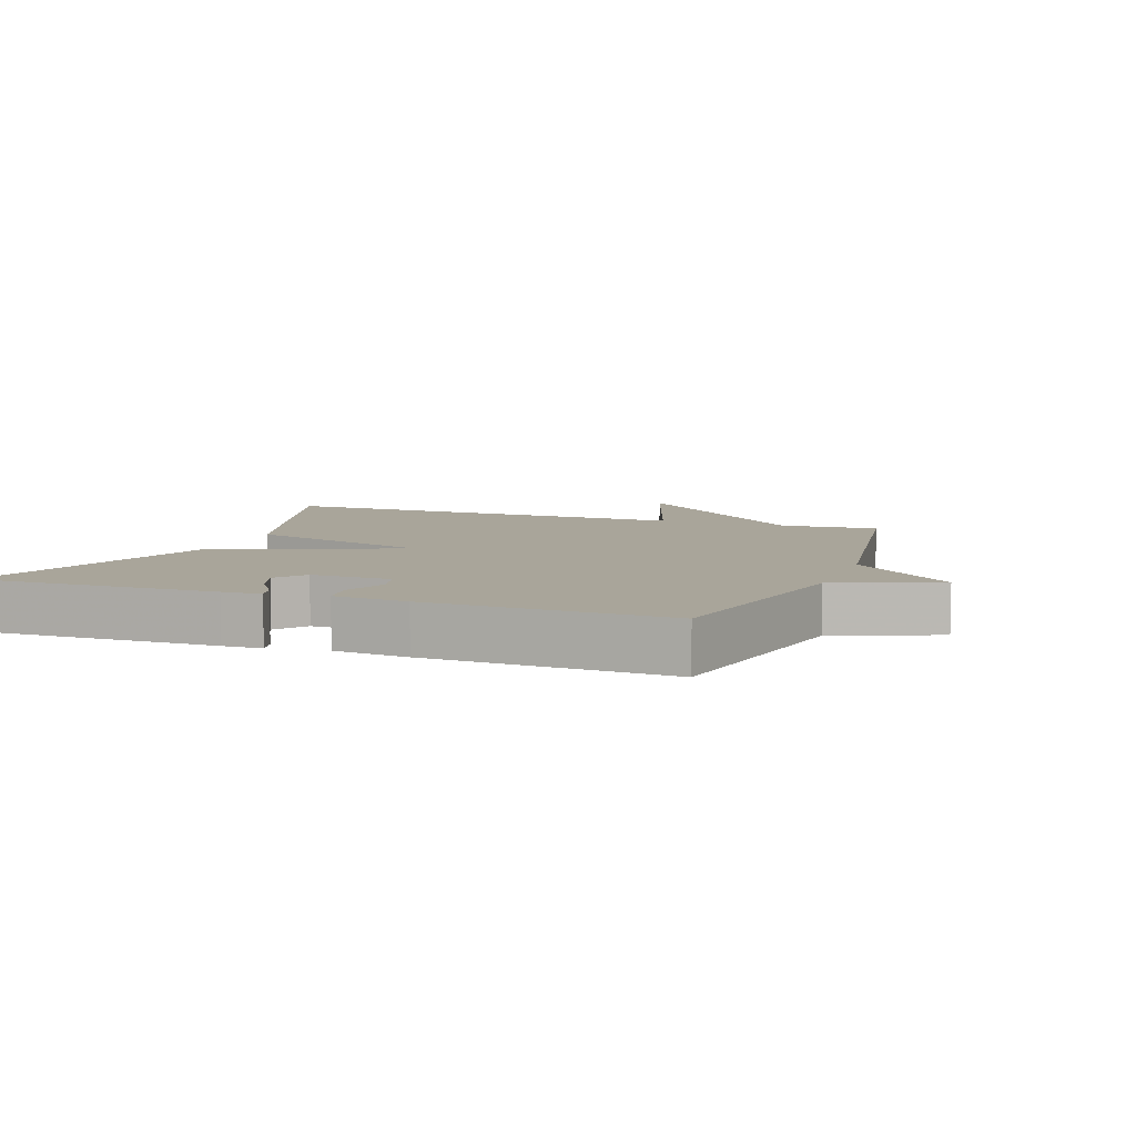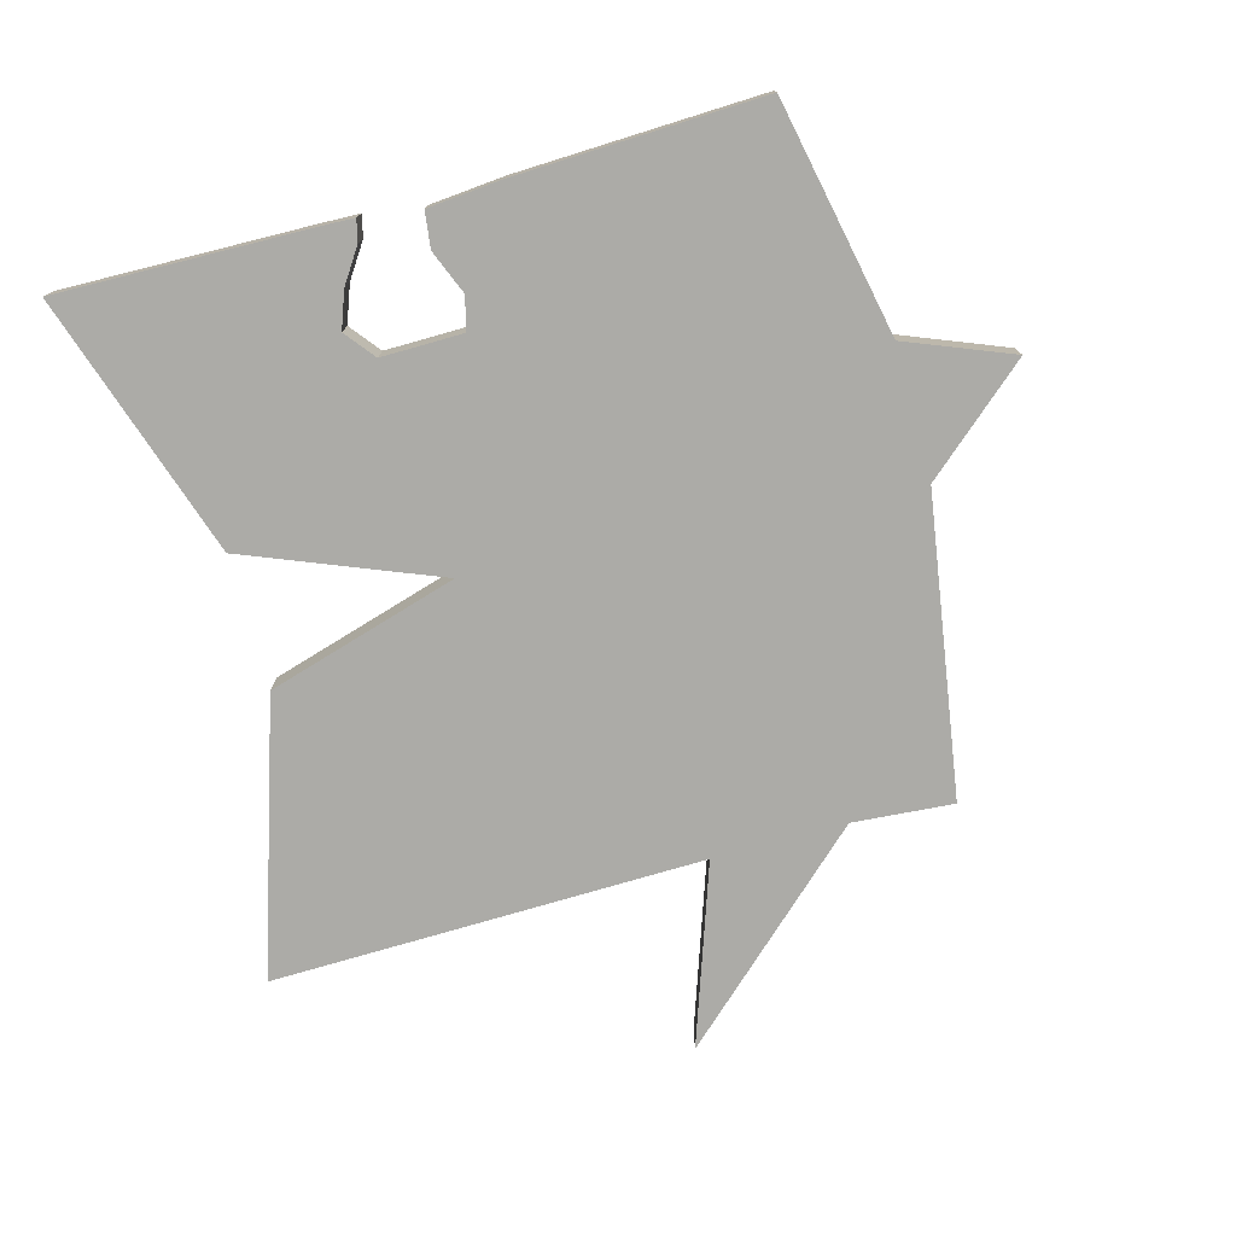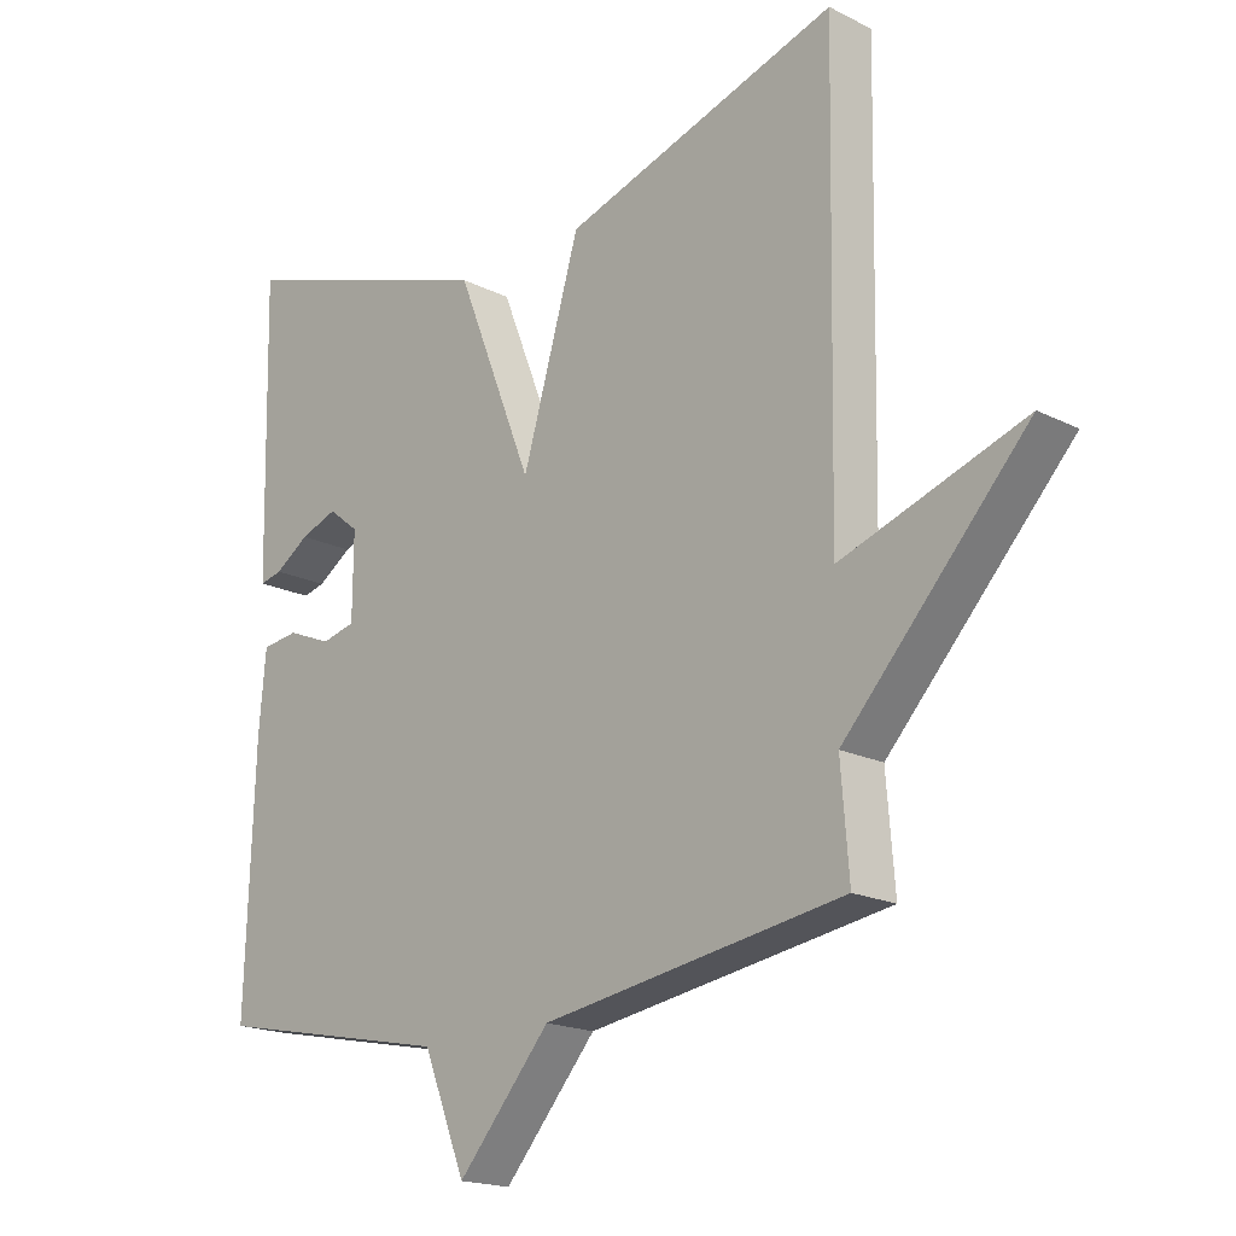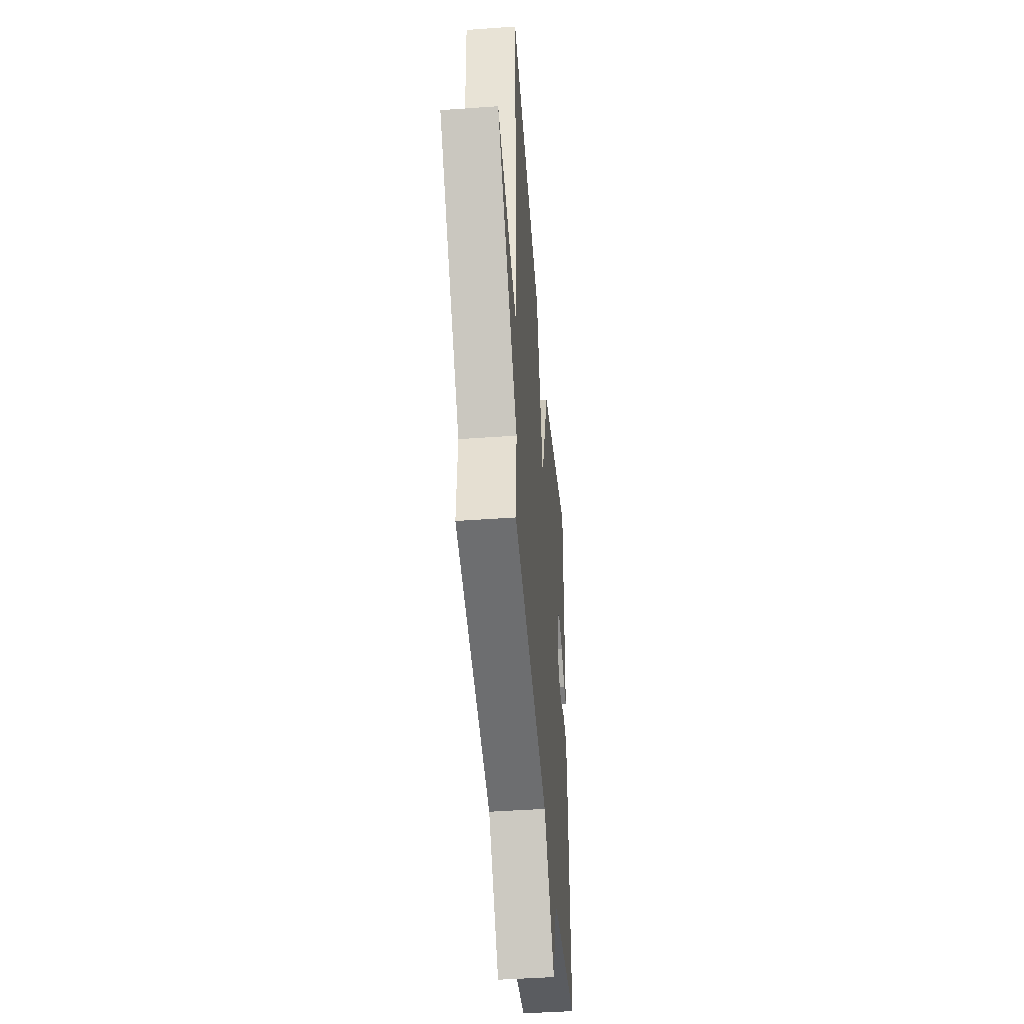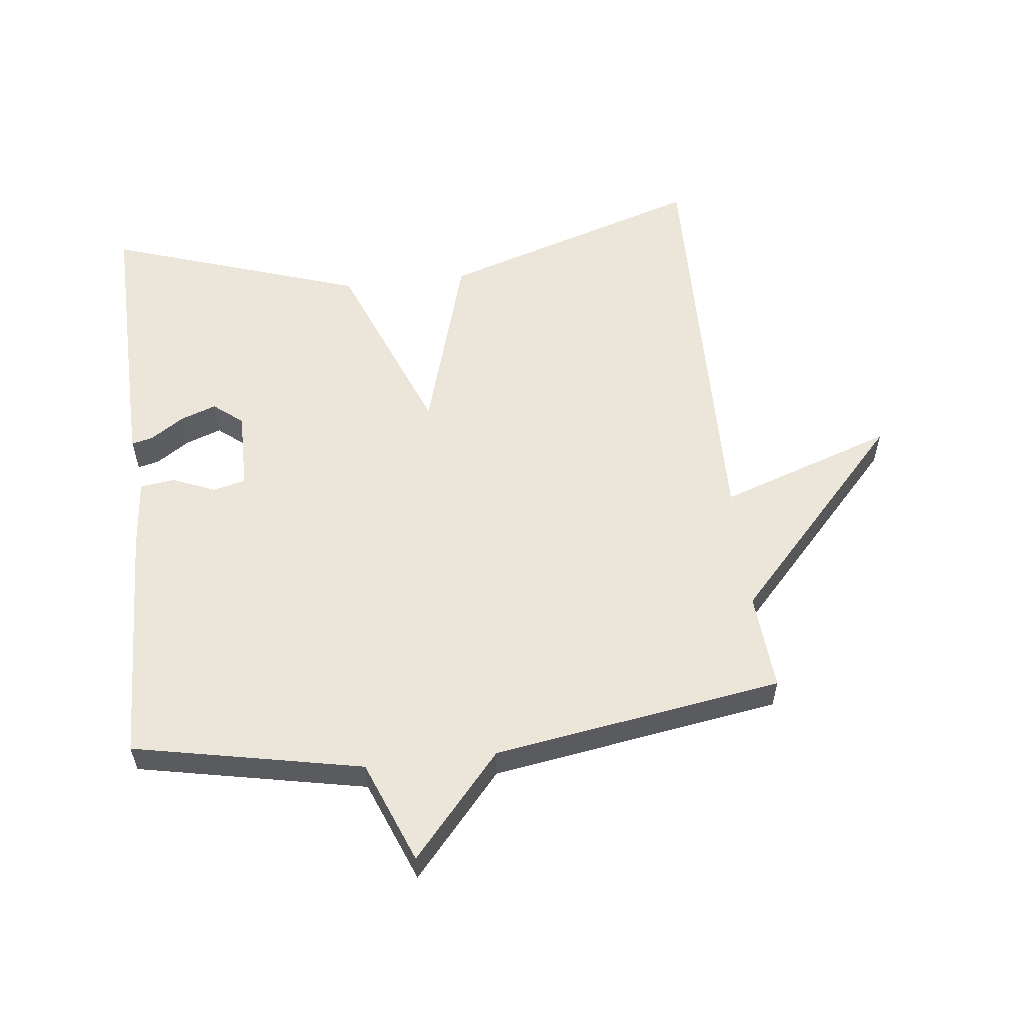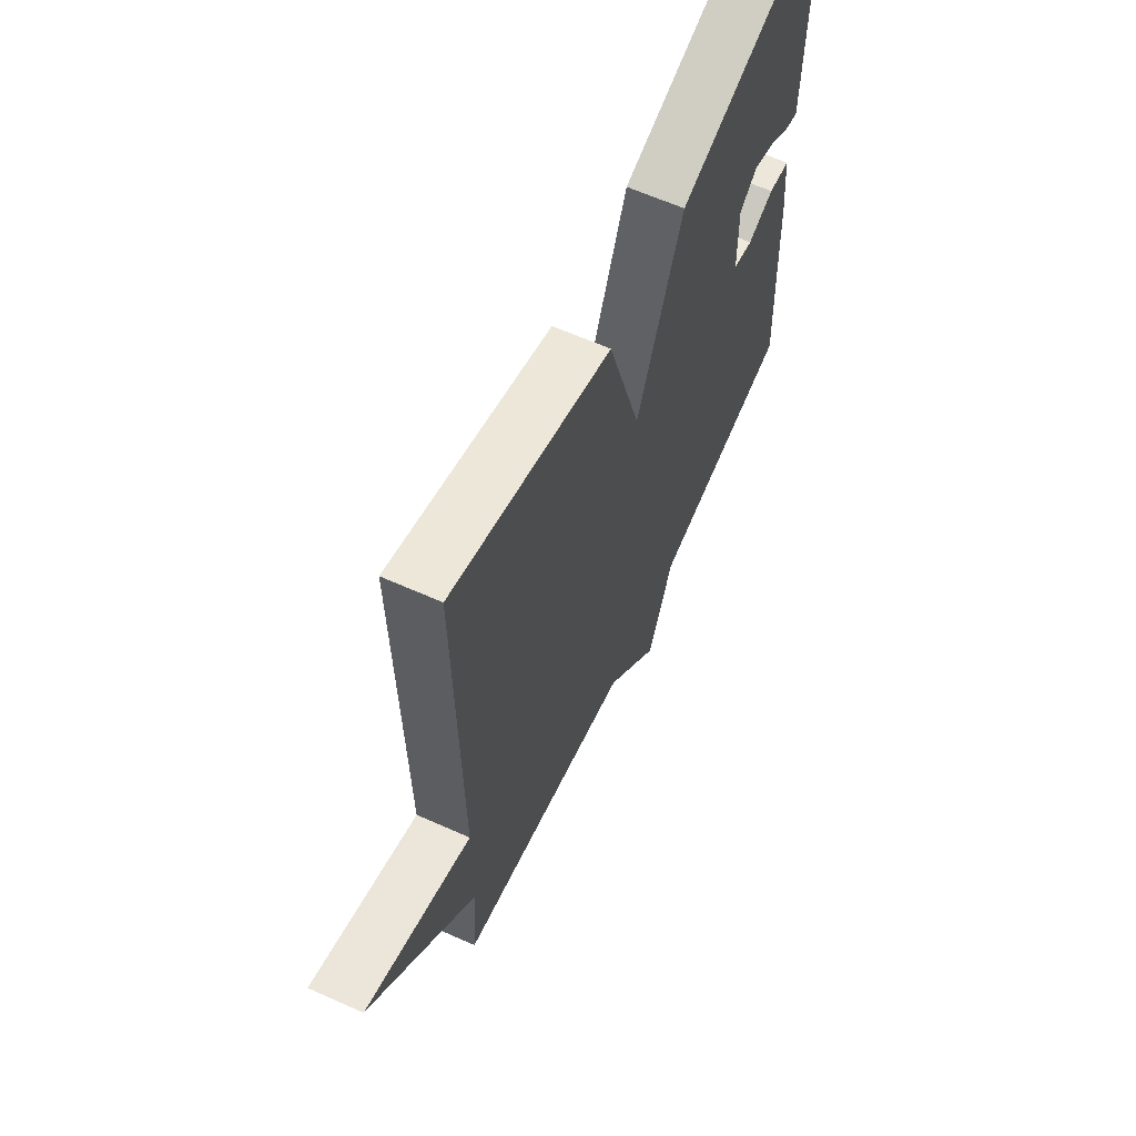
<metadata>
{"format":"obj","ext":"obj","renderer":"f3d","projection":"perspective","resolution":1024,"background":"white","views":[{"elev":7.5,"azim":110.1,"up":"+Y"},{"elev":-76.2,"azim":105.3,"up":"+Y"},{"elev":-18.3,"azim":-134.1,"up":"+Z"},{"elev":-45.3,"azim":-85.3,"up":"+Z"},{"elev":56.7,"azim":173.5,"up":"+Y"},{"elev":62.9,"azim":-65.6,"up":"+Z"}]}
</metadata>
<code>
v 0.5 0.07 0.5
v 0.492 0.07 0.131
v 0.49 0.07 0.071
v 0.457 0.07 0.079
v 0.406 0.07 0.113
v 0.351 0.07 0.133
v 0.306 0.07 0.097
v 0.307 0.07 -0.026
v 0.357 0.07 -0.038
v 0.423 0.07 -0.011
v 0.477 0.07 -0.018
v 0.487 0.07 -0.131
v 0.5 0.07 -0.5
v 0.147 0.07 -0.571
v 0.084 0.07 -0.729
v -0.053 0.07 -0.571
v -0.5 0.07 -0.5
v -0.488 0.07 -0.349
v -0.758 0.07 -0.056
v -0.488 0.07 -0.149
v -0.5 0.07 0.5
v -0.094 0.07 0.37
v -0.009 0.07 0.082
v 0.106 0.07 0.37
v 0.5 0 0.5
v 0.492 0 0.131
v 0.49 0 0.071
v 0.457 0 0.079
v 0.406 0 0.113
v 0.351 0 0.133
v 0.306 0 0.097
v 0.307 0 -0.026
v 0.357 0 -0.038
v 0.423 0 -0.011
v 0.477 0 -0.018
v 0.487 0 -0.131
v 0.5 0 -0.5
v 0.147 0 -0.571
v 0.084 0 -0.729
v -0.053 0 -0.571
v -0.5 0 -0.5
v -0.488 0 -0.349
v -0.758 0 -0.056
v -0.488 0 -0.149
v -0.5 0 0.5
v -0.094 0 0.37
v -0.009 0 0.082
v 0.106 0 0.37
f 23 24 1
f 20 21 22 23
f 18 19 20
f 18 20 23
f 18 23 1
f 17 18 1
f 16 17 1
f 14 15 16
f 13 14 16
f 12 13 16
f 11 12 16
f 10 11 16
f 9 10 16
f 8 9 16
f 7 8 16
f 3 4 5
f 2 3 5
f 1 2 5
f 1 5 6
f 7 16 1
f 1 6 7
f 25 48 47
f 47 46 45 44
f 44 43 42
f 47 44 42
f 25 47 42
f 25 42 41
f 25 41 40
f 40 39 38
f 40 38 37
f 40 37 36
f 40 36 35
f 40 35 34
f 40 34 33
f 40 33 32
f 40 32 31
f 29 28 27
f 29 27 26
f 29 26 25
f 30 29 25
f 25 40 31
f 31 30 25
f 1 25 26 2
f 2 26 27 3
f 3 27 28 4
f 4 28 29 5
f 5 29 30 6
f 6 30 31 7
f 7 31 32 8
f 8 32 33 9
f 9 33 34 10
f 10 34 35 11
f 11 35 36 12
f 12 36 37 13
f 13 37 38 14
f 14 38 39 15
f 15 39 40 16
f 16 40 41 17
f 17 41 42 18
f 18 42 43 19
f 19 43 44 20
f 20 44 45 21
f 21 45 46 22
f 22 46 47 23
f 23 47 48 24
f 24 48 25 1

</code>
